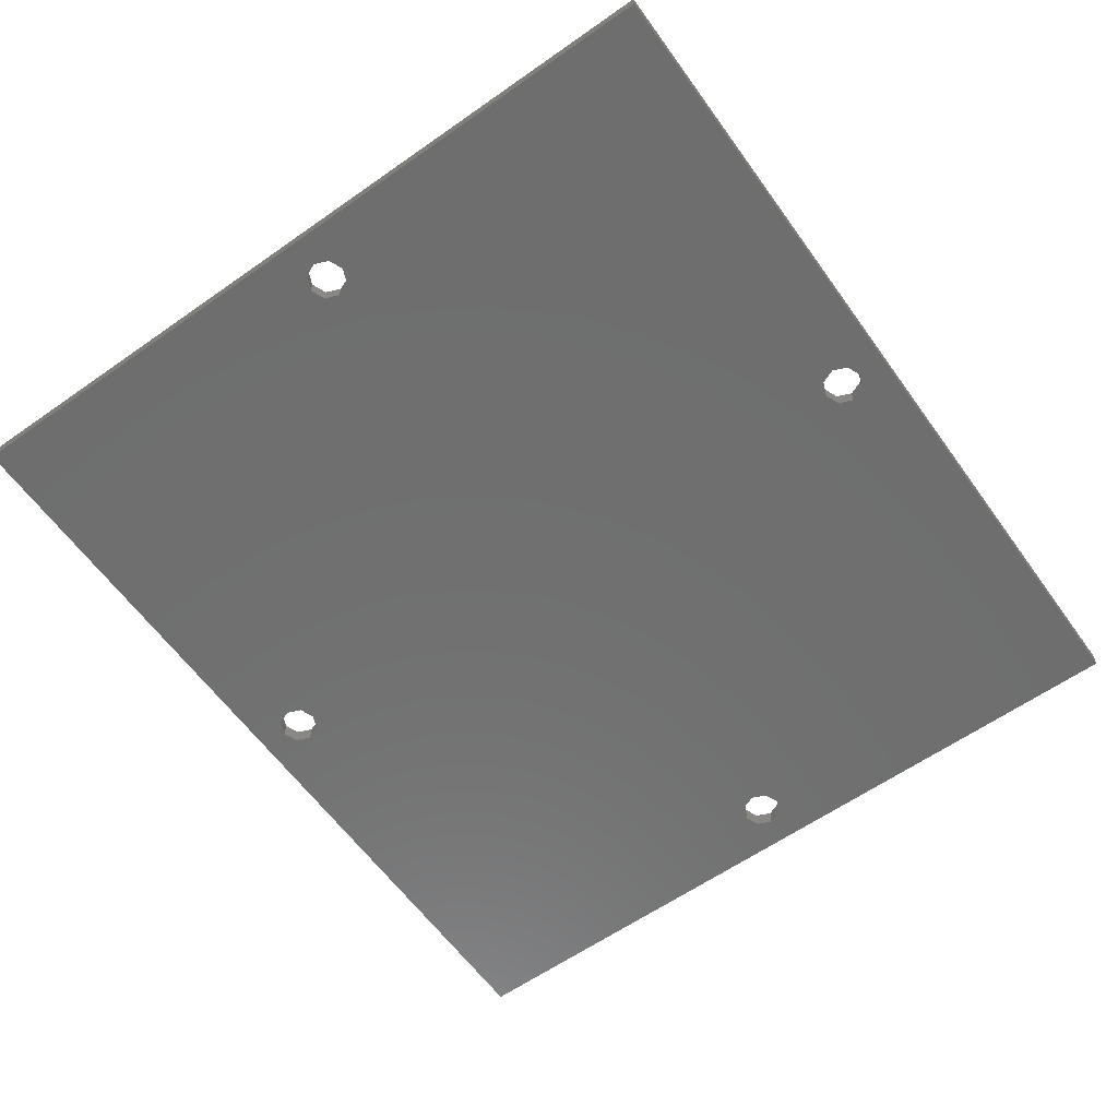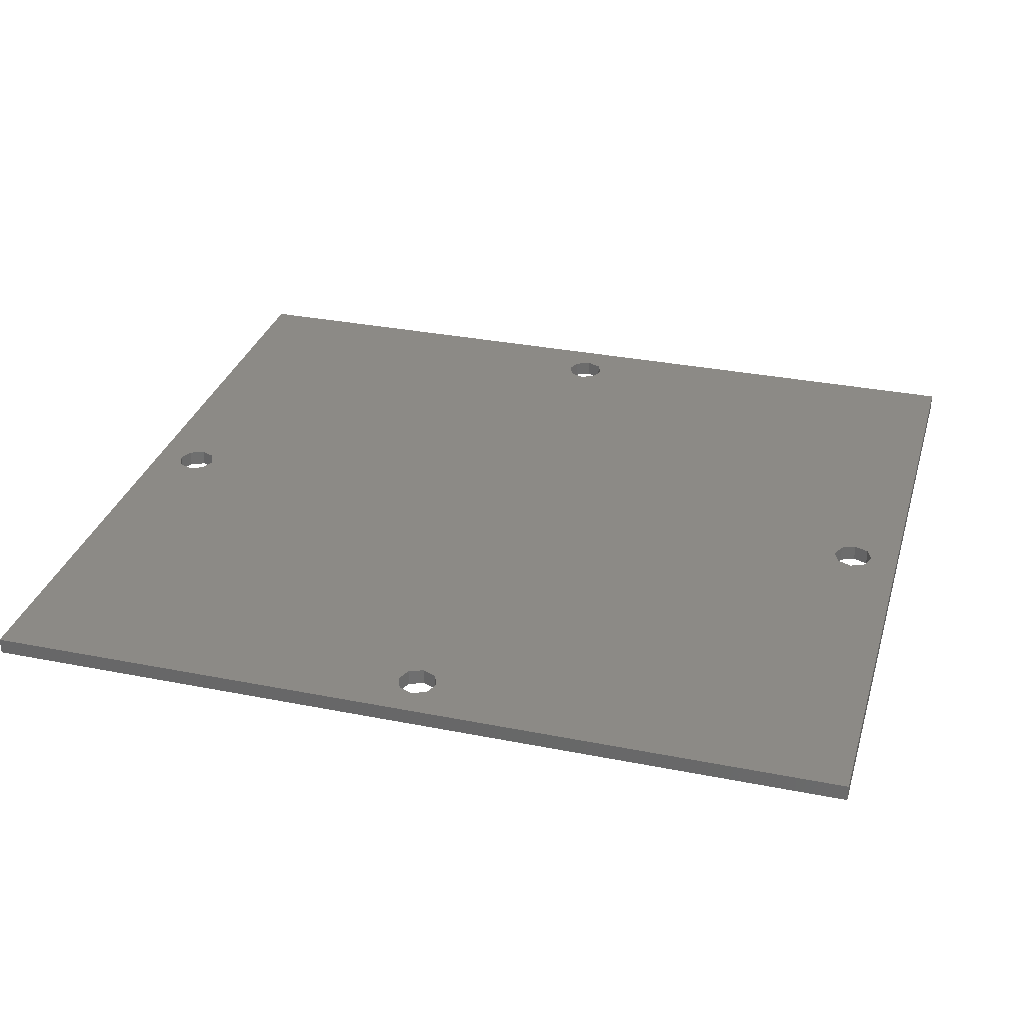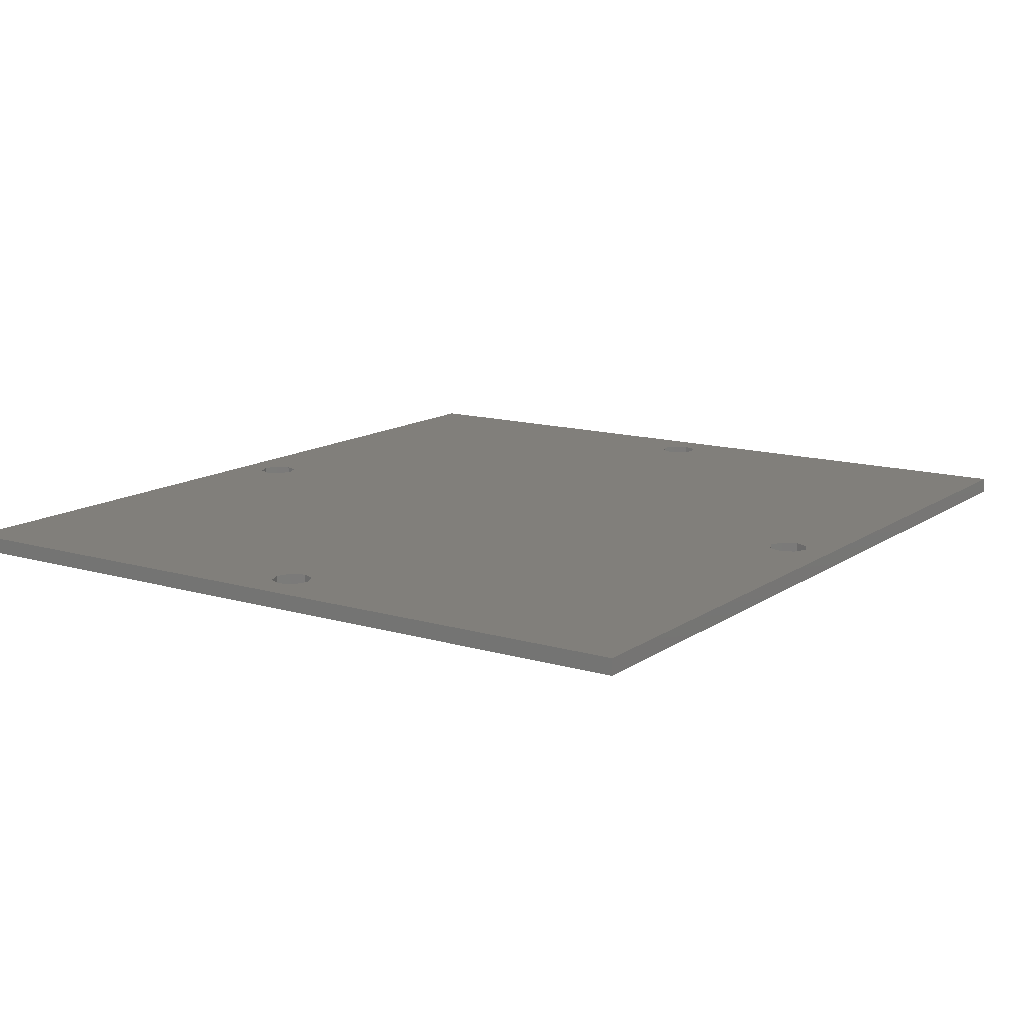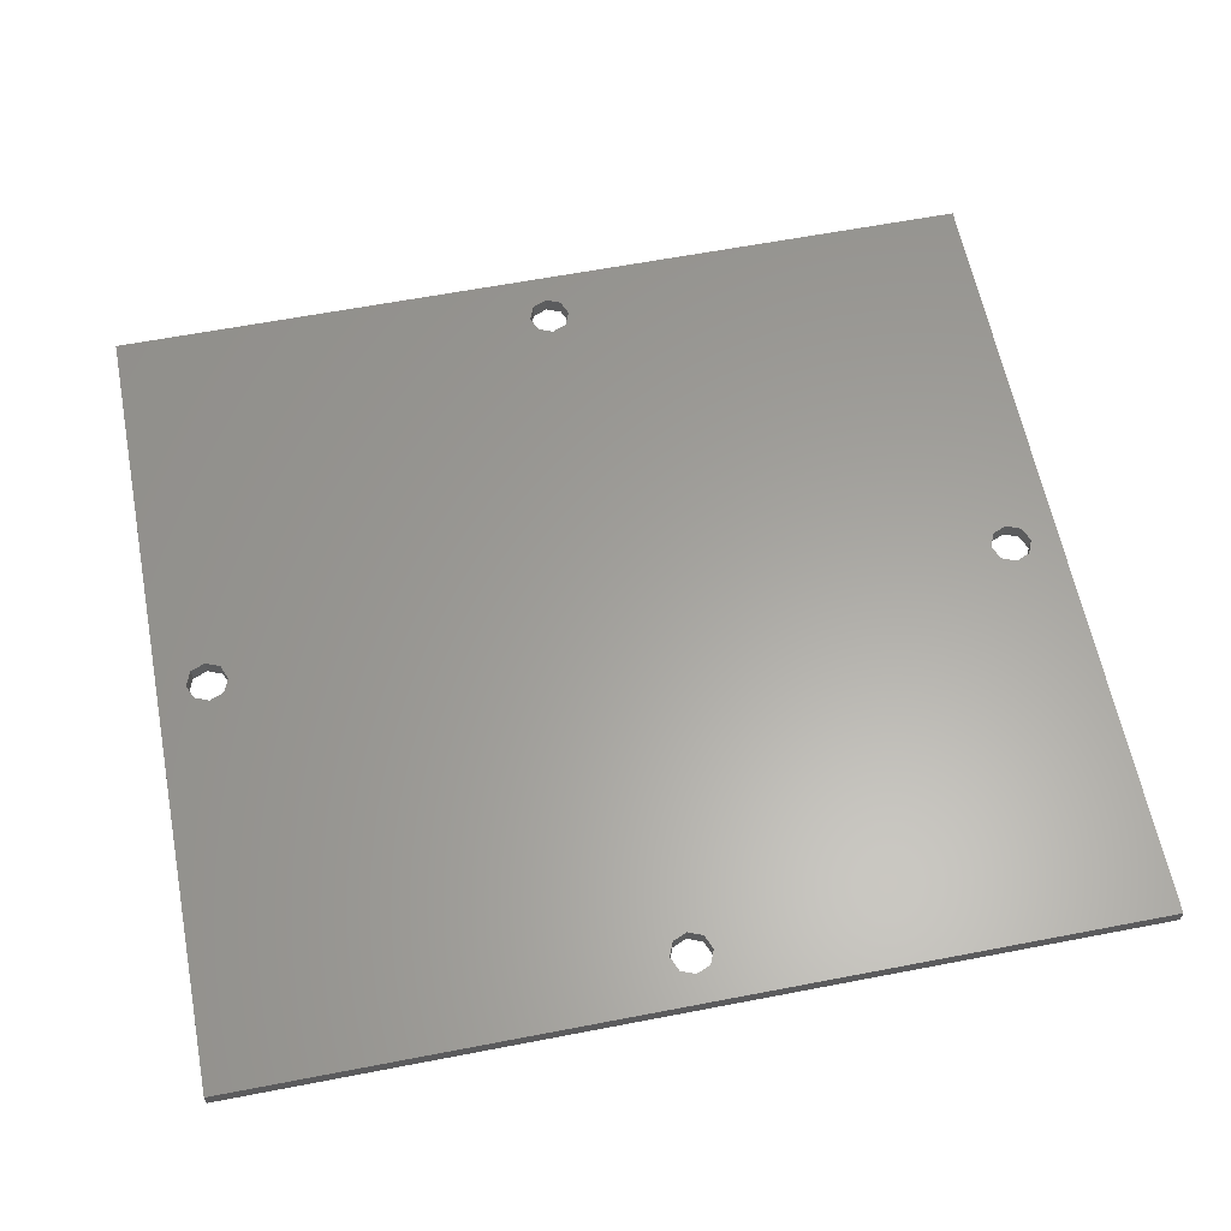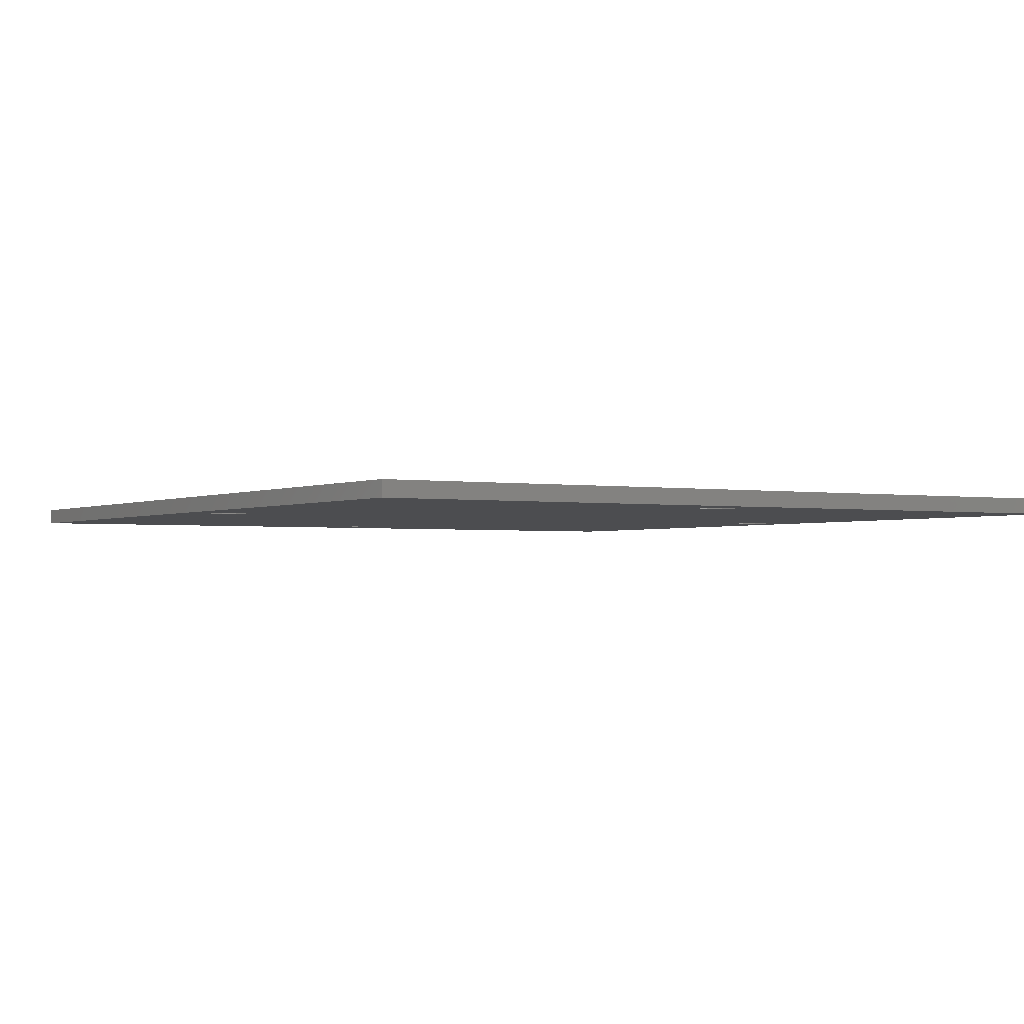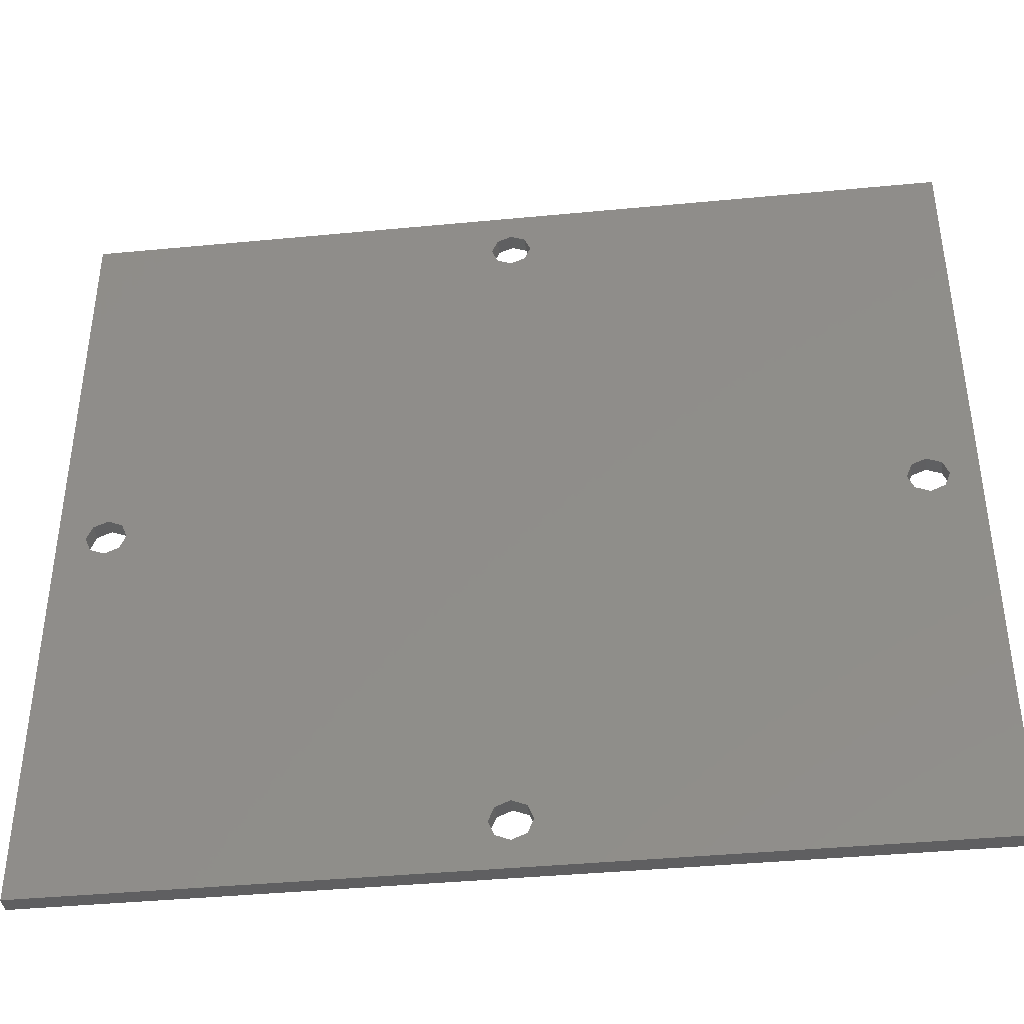
<metadata>
{"format":"stl","ext":"stl","renderer":"f3d","projection":"perspective","resolution":1024,"background":"white","views":[{"elev":-60.8,"azim":125.6,"up":"+Z"},{"elev":31.6,"azim":15.7,"up":"+Z"},{"elev":13.2,"azim":-56.1,"up":"+Z"},{"elev":61.5,"azim":-11.1,"up":"+Z"},{"elev":-2.0,"azim":-121.4,"up":"+Z"},{"elev":-40.5,"azim":-173.3,"up":"+Y"}]}
</metadata>
<code>
# stl→obj: 72 verts, 156 faces
v 55 -50 1
v 55 50 -1
v 55 50 1
v 55 -50 -1
v 0 41.5 1
v 46.5 0 1
v 1.768 42.23 1
v 1.768 -42.23 1
v 2.5 -44 1
v 0 -41.5 1
v -46.5 0 1
v -1.768 42.23 1
v -55 50 1
v -2.5 44 1
v -1.768 -42.23 1
v 51.5 0 1
v 50.77 1.768 1
v 49 2.5 1
v 47.23 1.768 1
v 2.5 44 1
v 1.768 45.77 1
v 0 46.5 1
v -47.23 -1.768 1
v -1.768 45.77 1
v -47.23 1.768 1
v -49 2.5 1
v -50.77 1.768 1
v -51.5 0 1
v 50.77 -1.768 1
v 49 -2.5 1
v 47.23 -1.768 1
v 1.768 -45.77 1
v 0 -46.5 1
v -55 -50 1
v -2.5 -44 1
v -49 -2.5 1
v -50.77 -1.768 1
v -1.768 -45.77 1
v 0 -41.5 -1
v 46.5 0 -1
v 1.768 -42.23 -1
v 1.768 42.23 -1
v 2.5 44 -1
v 0 41.5 -1
v -46.5 0 -1
v -1.768 -42.23 -1
v -55 -50 -1
v -2.5 -44 -1
v -1.768 42.23 -1
v 51.5 0 -1
v 50.77 -1.768 -1
v 49 -2.5 -1
v 47.23 -1.768 -1
v 2.5 -44 -1
v 1.768 -45.77 -1
v 0 -46.5 -1
v -47.23 1.768 -1
v -1.768 -45.77 -1
v -47.23 -1.768 -1
v -49 -2.5 -1
v -50.77 -1.768 -1
v -51.5 0 -1
v 50.77 1.768 -1
v 49 2.5 -1
v 47.23 1.768 -1
v 1.768 45.77 -1
v 0 46.5 -1
v -55 50 -1
v -2.5 44 -1
v -49 2.5 -1
v -50.77 1.768 -1
v -1.768 45.77 -1
f 1 2 3
f 2 1 4
f 5 6 7
f 6 8 9
f 10 6 5
f 6 10 8
f 11 5 12
f 5 11 10
f 13 12 14
f 10 11 15
f 3 16 1
f 3 17 16
f 3 18 17
f 3 19 18
f 7 3 20
f 3 7 19
f 3 21 20
f 3 22 21
f 23 15 11
f 13 14 24
f 12 25 11
f 12 13 25
f 25 13 26
f 27 13 28
f 26 13 27
f 22 13 24
f 13 22 3
f 29 1 16
f 30 1 29
f 31 1 30
f 9 31 6
f 19 7 6
f 31 9 1
f 32 1 9
f 33 1 32
f 34 15 23
f 15 34 35
f 34 23 36
f 34 36 37
f 33 34 1
f 38 34 33
f 35 34 38
f 28 34 37
f 34 28 13
f 39 40 41
f 40 42 43
f 44 40 39
f 40 44 42
f 45 39 46
f 39 45 44
f 47 46 48
f 44 45 49
f 4 50 2
f 4 51 50
f 4 52 51
f 4 53 52
f 41 4 54
f 4 41 53
f 4 55 54
f 4 56 55
f 57 49 45
f 47 48 58
f 46 59 45
f 46 47 59
f 59 47 60
f 61 47 62
f 60 47 61
f 56 47 58
f 47 56 4
f 63 2 50
f 64 2 63
f 65 2 64
f 43 65 40
f 53 41 40
f 65 43 2
f 66 2 43
f 67 2 66
f 68 49 57
f 49 68 69
f 68 57 70
f 68 70 71
f 67 68 2
f 72 68 67
f 69 68 72
f 62 68 71
f 68 62 47
f 47 13 68
f 13 47 34
f 2 13 3
f 13 2 68
f 47 1 34
f 1 47 4
f 64 17 18
f 17 64 63
f 50 17 63
f 17 50 16
f 65 18 19
f 18 65 64
f 51 16 50
f 16 51 29
f 6 65 19
f 65 6 40
f 52 31 30
f 31 52 53
f 51 30 29
f 30 51 52
f 31 40 6
f 40 31 53
f 60 37 36
f 37 60 61
f 70 25 26
f 25 70 57
f 45 25 57
f 25 45 11
f 71 26 27
f 26 71 70
f 59 36 23
f 36 59 60
f 59 11 45
f 11 59 23
f 28 71 27
f 71 28 62
f 37 62 28
f 62 37 61
f 44 12 5
f 12 44 49
f 67 21 22
f 21 67 66
f 43 21 66
f 21 43 20
f 72 22 24
f 22 72 67
f 42 5 7
f 5 42 44
f 42 20 43
f 20 42 7
f 12 69 14
f 69 12 49
f 14 72 24
f 72 14 69
f 39 8 10
f 8 39 41
f 54 8 41
f 8 54 9
f 46 10 15
f 10 46 39
f 35 46 15
f 46 35 48
f 56 38 33
f 38 56 58
f 55 33 32
f 33 55 56
f 38 48 35
f 48 38 58
f 55 9 54
f 9 55 32

</code>
